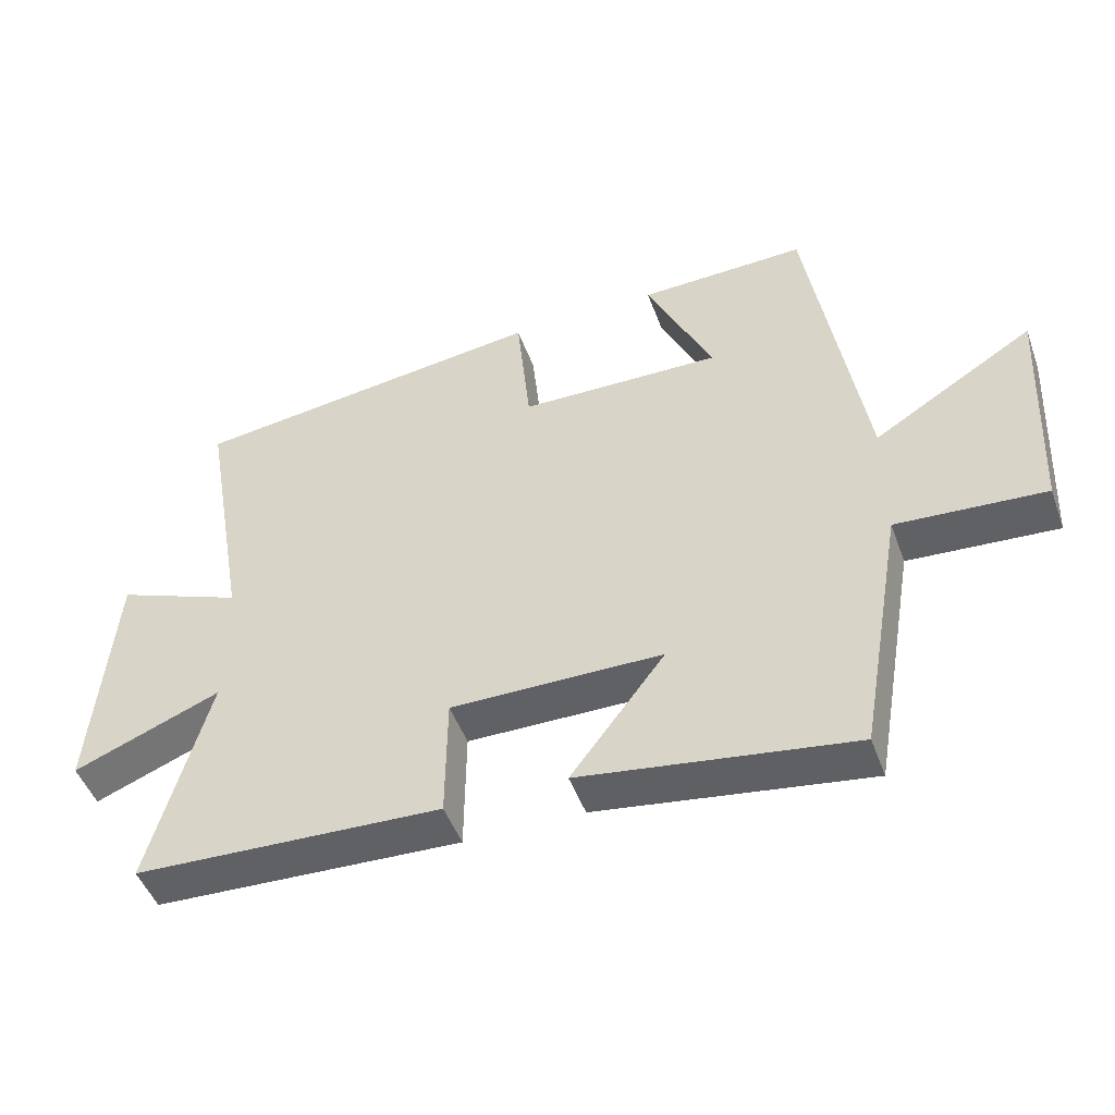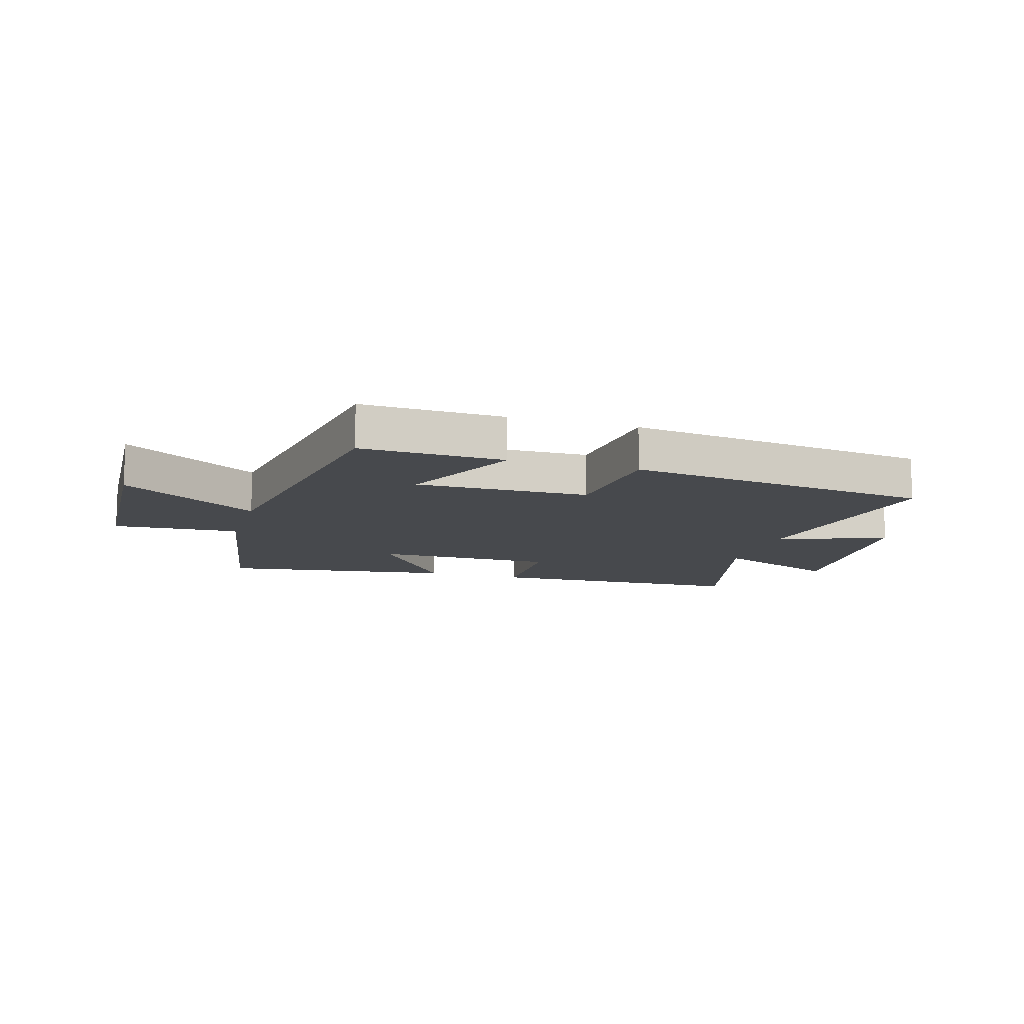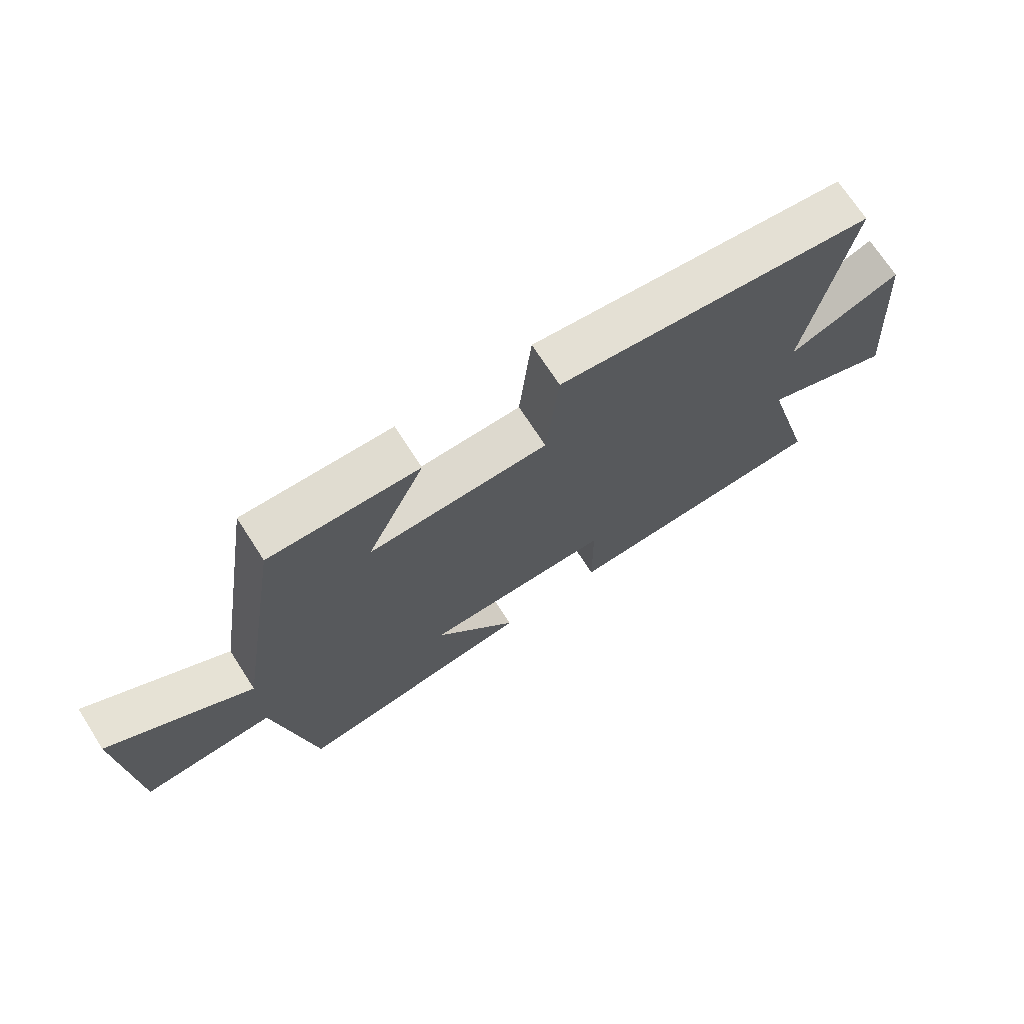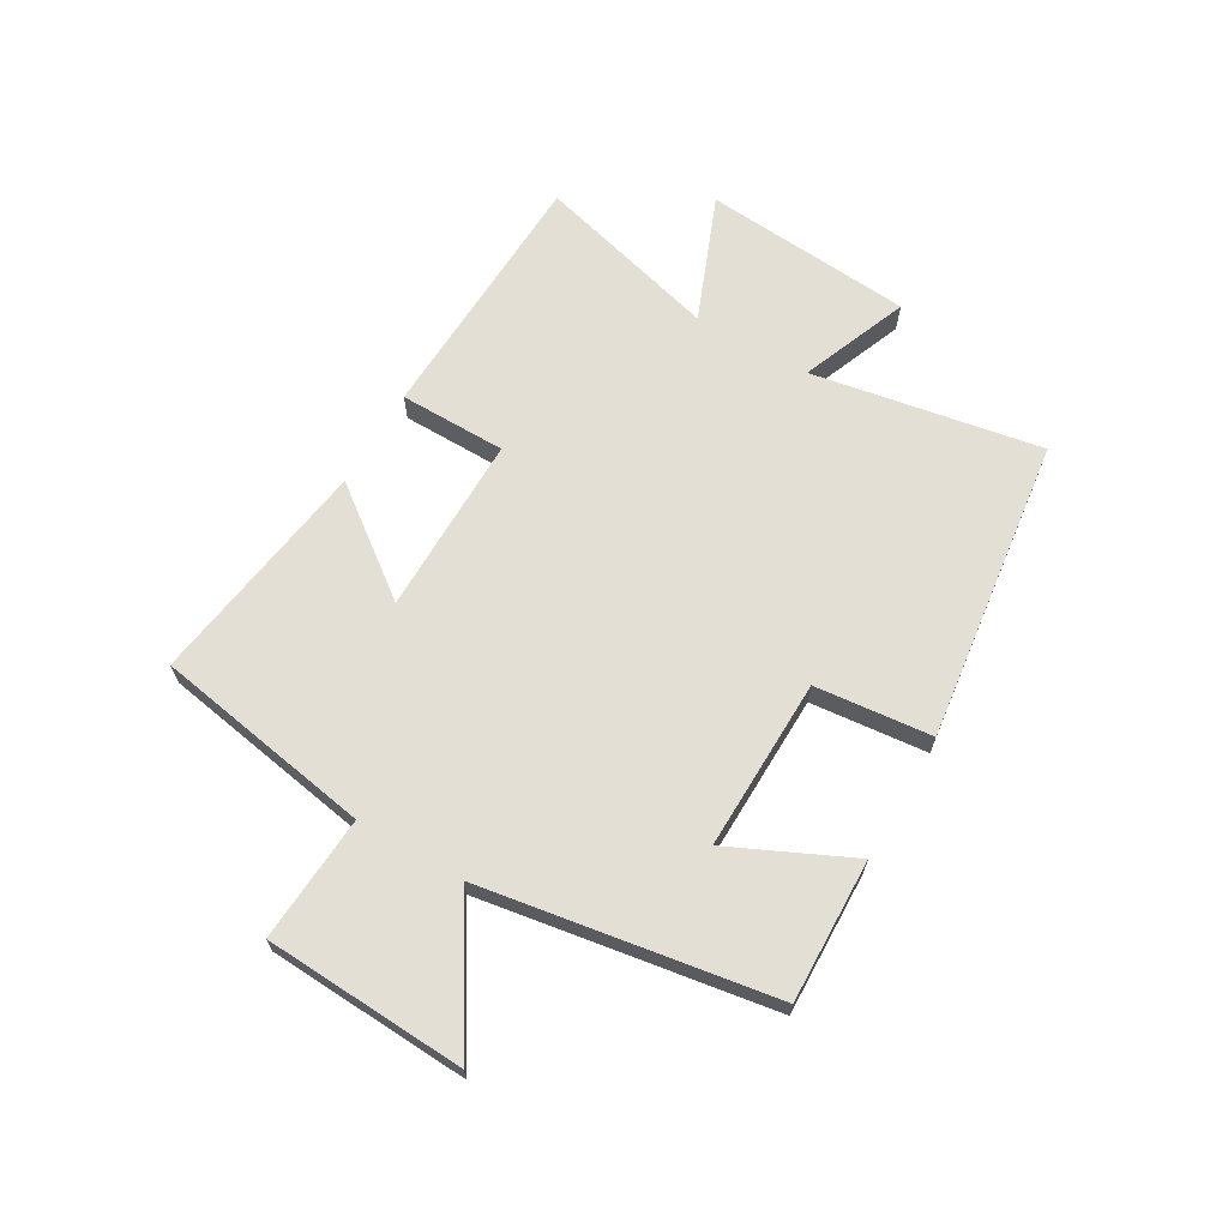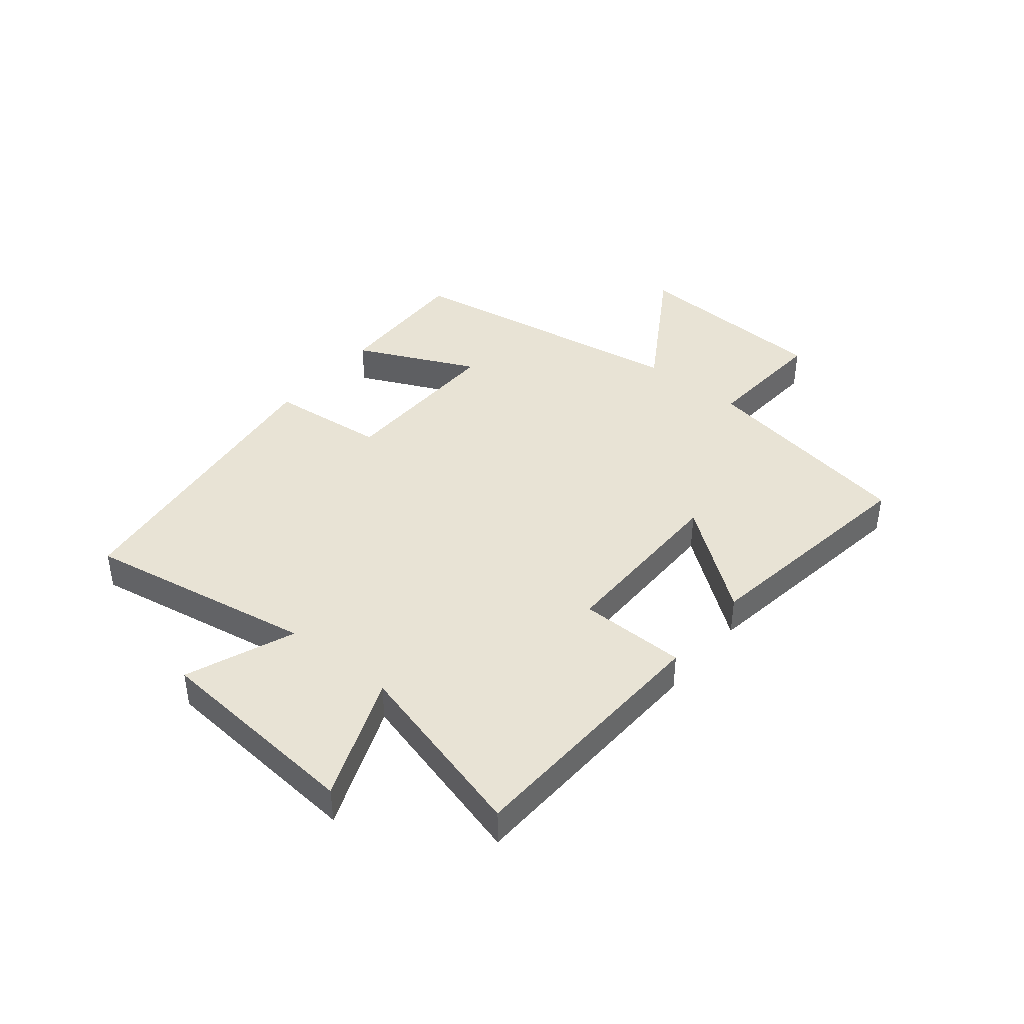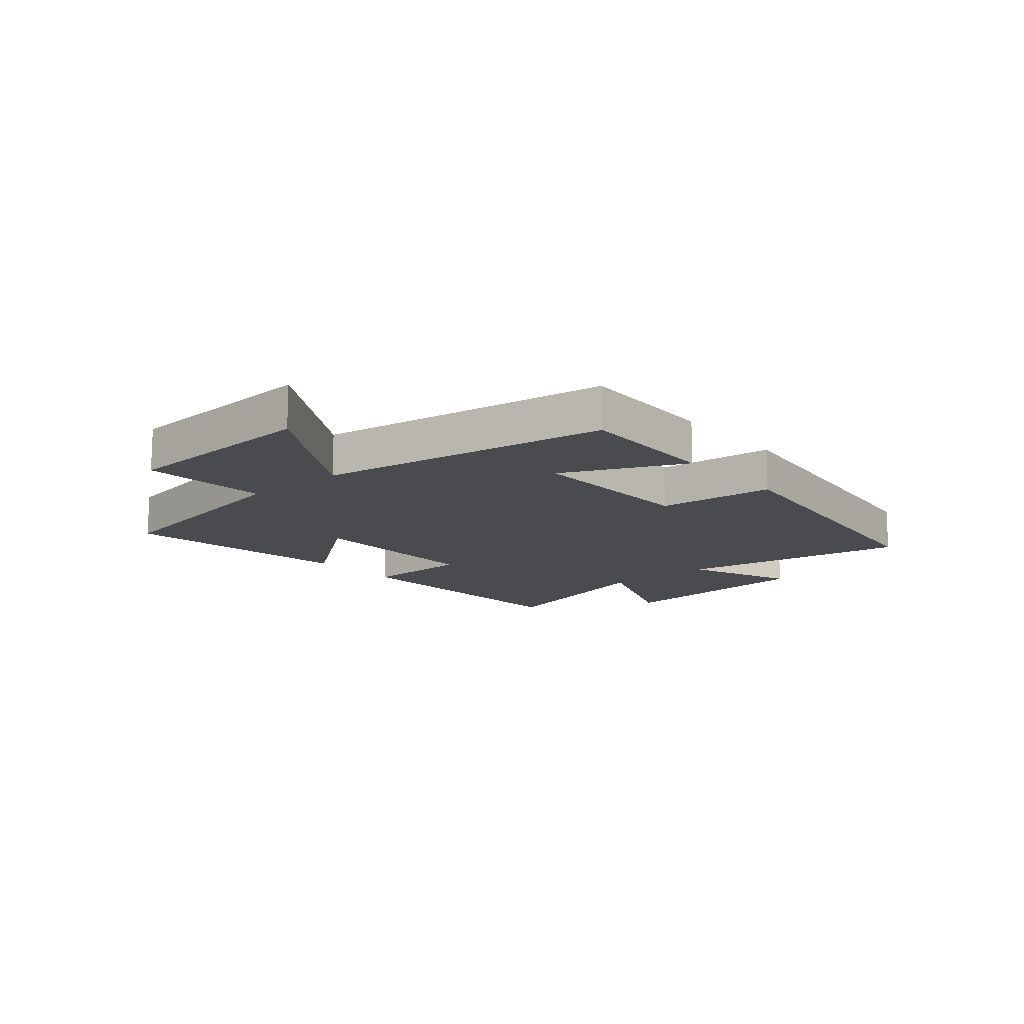
<metadata>
{"format":"obj","ext":"obj","renderer":"f3d","projection":"perspective","resolution":1024,"background":"white","views":[{"elev":-48.1,"azim":-160.3,"up":"+Z"},{"elev":-12.1,"azim":-16.7,"up":"+Y"},{"elev":70.9,"azim":-32.8,"up":"+Z"},{"elev":66.3,"azim":-59.9,"up":"+Y"},{"elev":41.1,"azim":129.1,"up":"+Y"},{"elev":-13.9,"azim":-49.3,"up":"+Y"}]}
</metadata>
<code>
v -0.434 0.07 -0.559
v -0.5 0.07 -0.181
v -0.717 0.07 -0.196
v -0.735 0.07 0.15
v -0.5 0.07 0.005
v -0.42 0.07 0.507
v -0.175 0.07 0.5
v -0.271 0.07 0.293
v 0.025 0.07 0.299
v 0.045 0.07 0.5
v 0.569 0.07 0.433
v 0.5 0.07 0.038
v 0.686 0.07 0.112
v 0.716 0.07 -0.25
v 0.5 0.07 -0.164
v 0.586 0.07 -0.481
v 0.137 0.07 -0.5
v 0.135 0.07 -0.316
v -0.175 0.07 -0.318
v -0.037 0.07 -0.5
v -0.434 0 -0.559
v -0.5 0 -0.181
v -0.717 0 -0.196
v -0.735 0 0.15
v -0.5 0 0.005
v -0.42 0 0.507
v -0.175 0 0.5
v -0.271 0 0.293
v 0.025 0 0.299
v 0.045 0 0.5
v 0.569 0 0.433
v 0.5 0 0.038
v 0.686 0 0.112
v 0.716 0 -0.25
v 0.5 0 -0.164
v 0.586 0 -0.481
v 0.137 0 -0.5
v 0.135 0 -0.316
v -0.175 0 -0.318
v -0.037 0 -0.5
f 19 20 1 2
f 18 19 2
f 15 16 17 18
f 15 18 2
f 12 13 14 15
f 12 15 2
f 9 10 11 12
f 8 9 12 2
f 5 6 7 8
f 5 8 2
f 2 3 4 5
f 22 21 40 39
f 22 39 38
f 38 37 36 35
f 22 38 35
f 35 34 33 32
f 22 35 32
f 32 31 30 29
f 22 32 29 28
f 28 27 26 25
f 22 28 25
f 25 24 23 22
f 1 21 22 2
f 2 22 23 3
f 3 23 24 4
f 4 24 25 5
f 5 25 26 6
f 6 26 27 7
f 7 27 28 8
f 8 28 29 9
f 9 29 30 10
f 10 30 31 11
f 11 31 32 12
f 12 32 33 13
f 13 33 34 14
f 14 34 35 15
f 15 35 36 16
f 16 36 37 17
f 17 37 38 18
f 18 38 39 19
f 19 39 40 20
f 20 40 21 1

</code>
